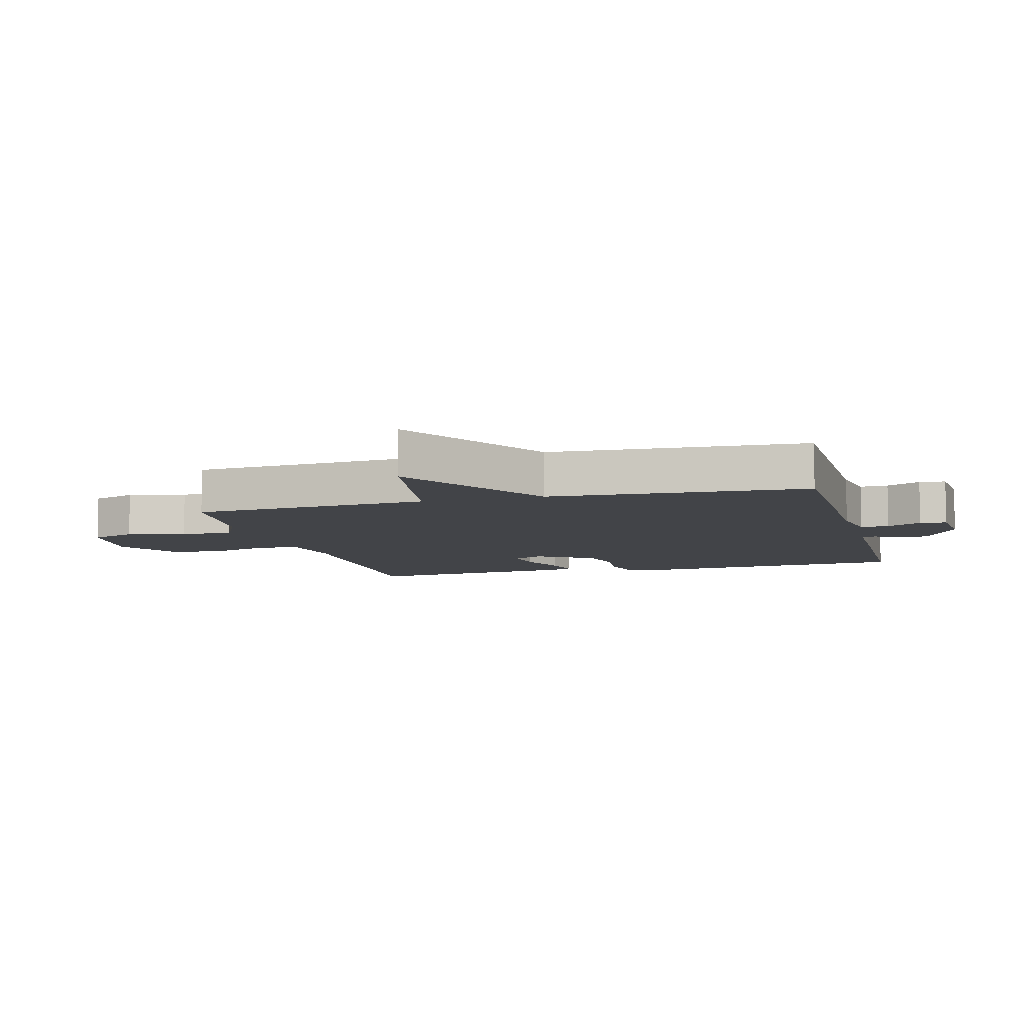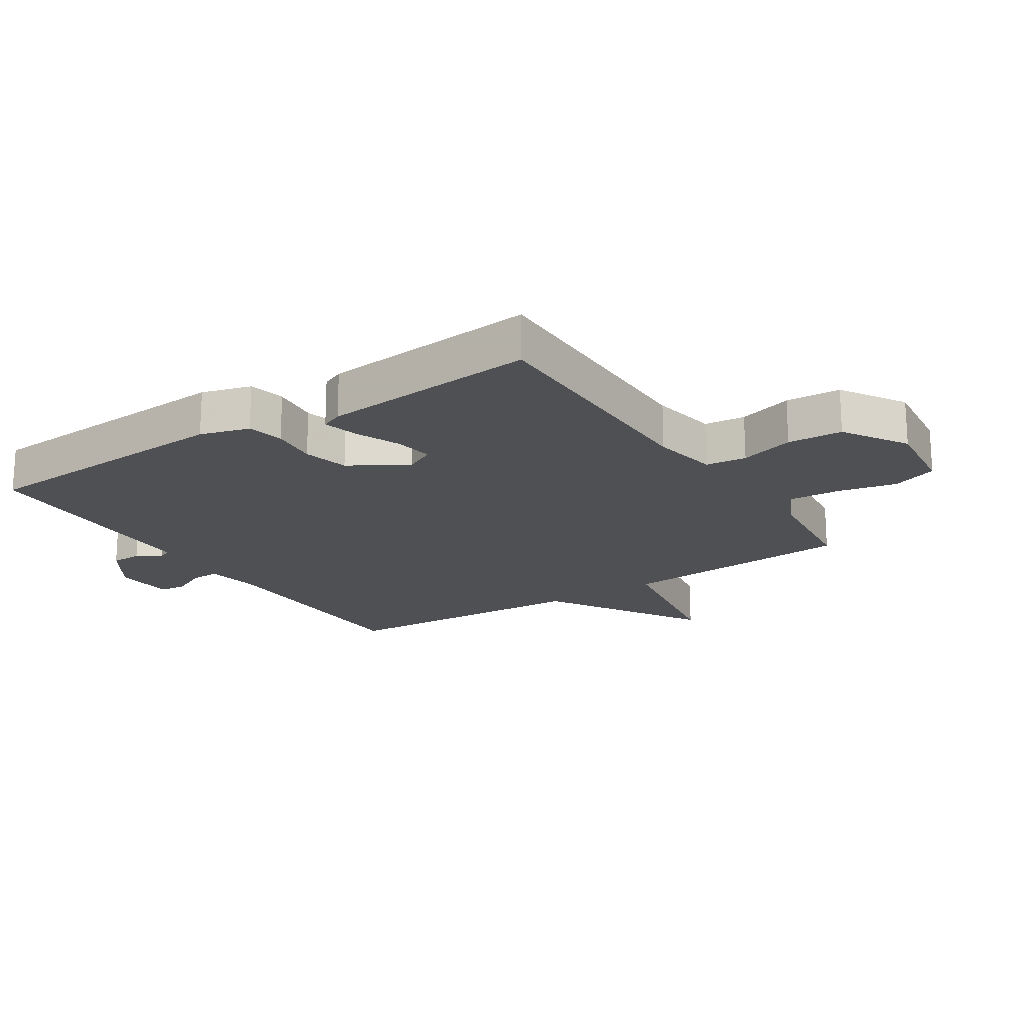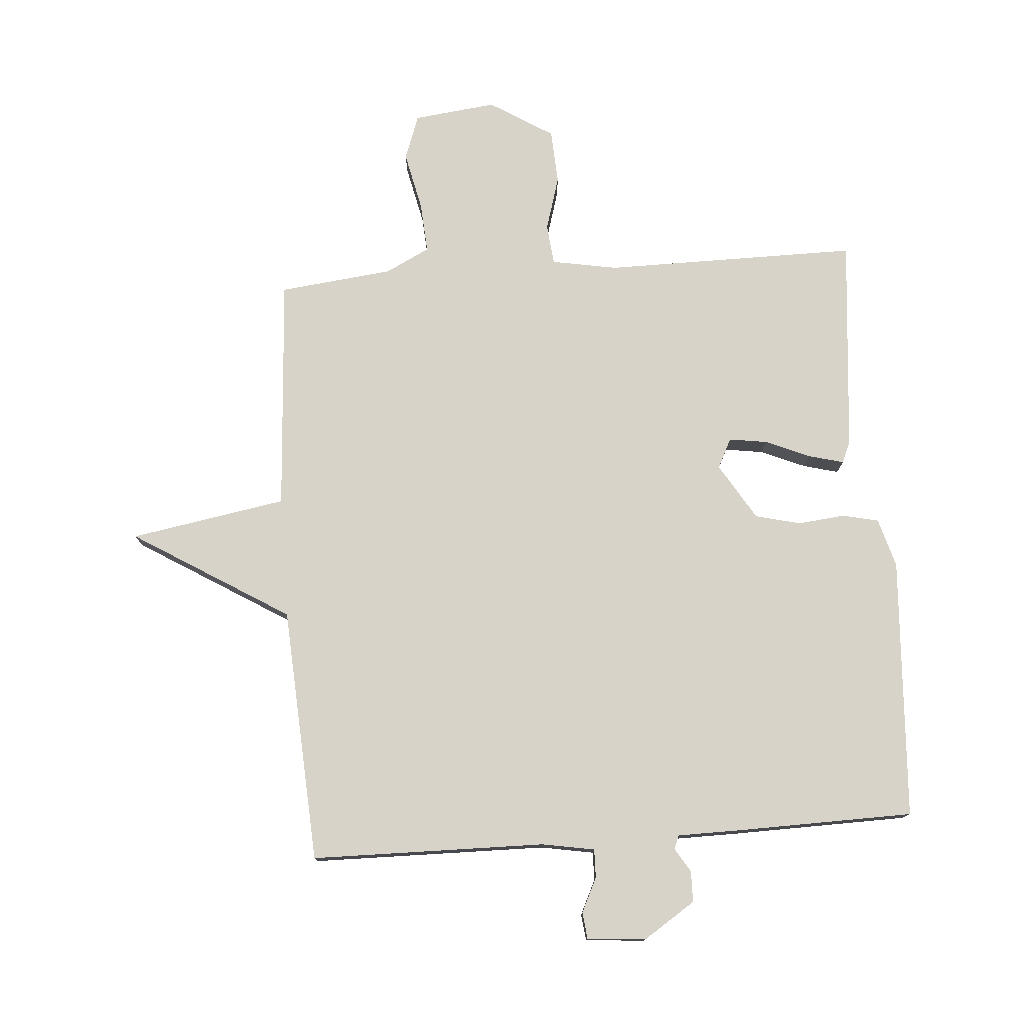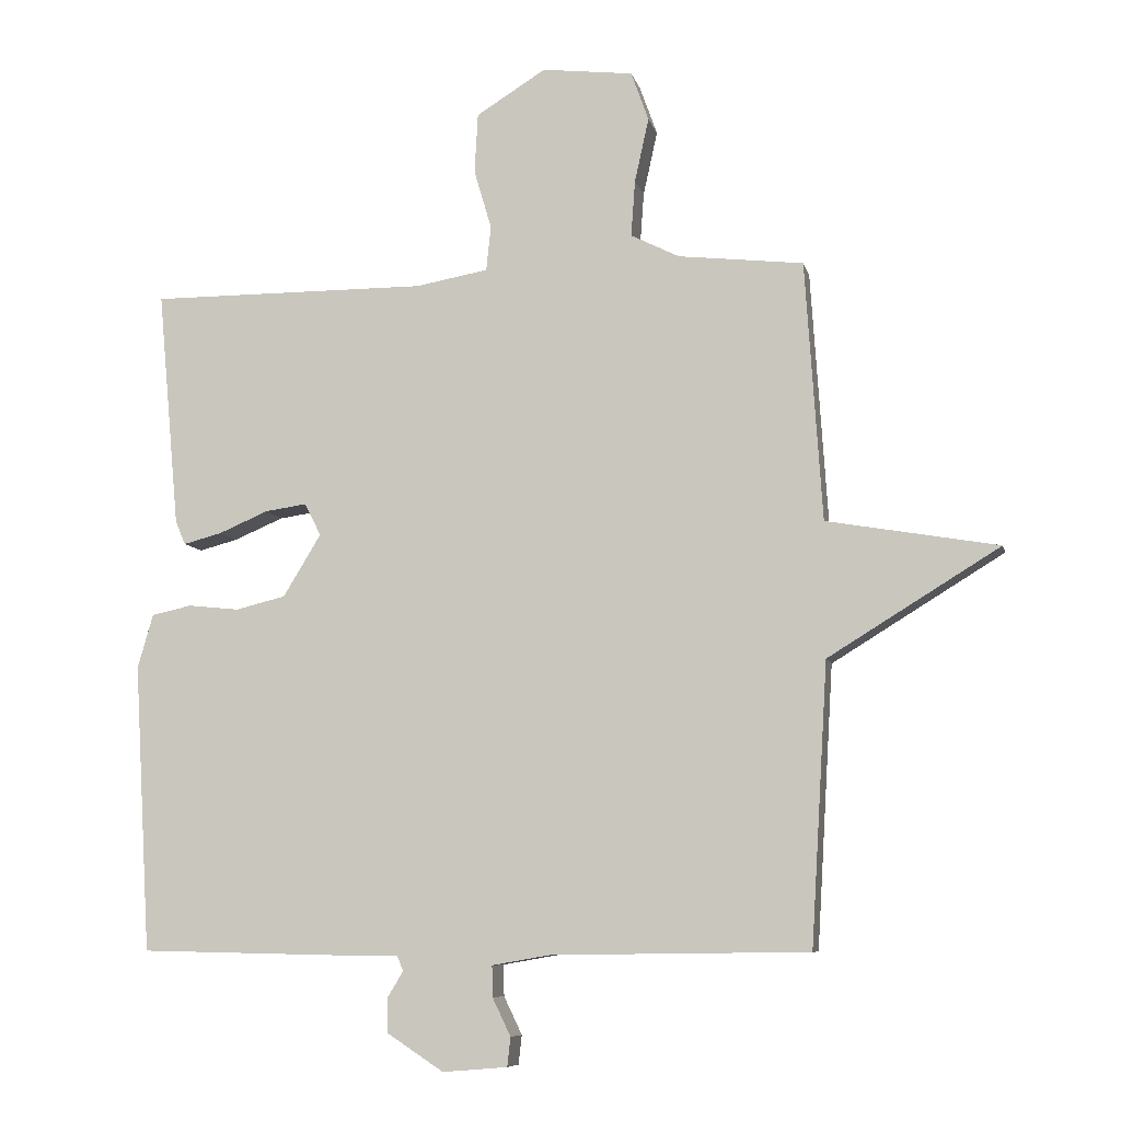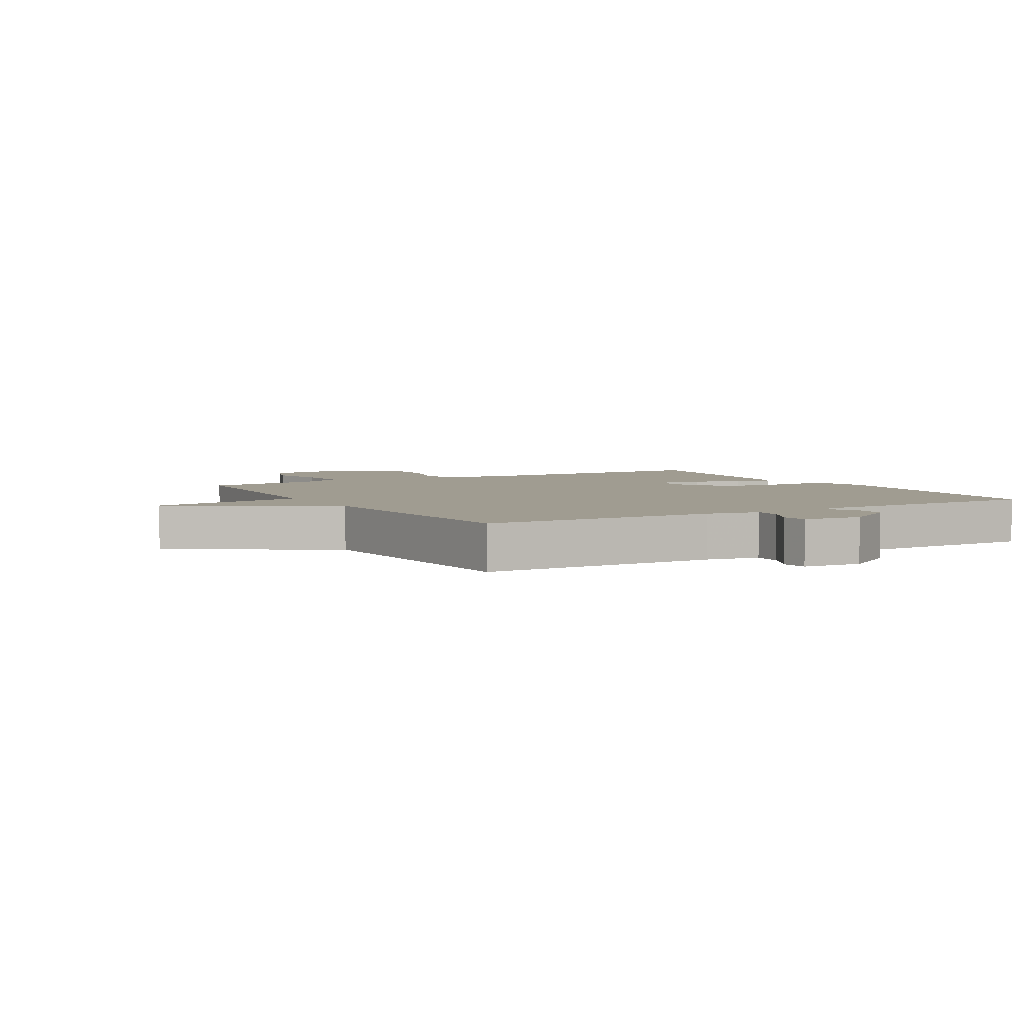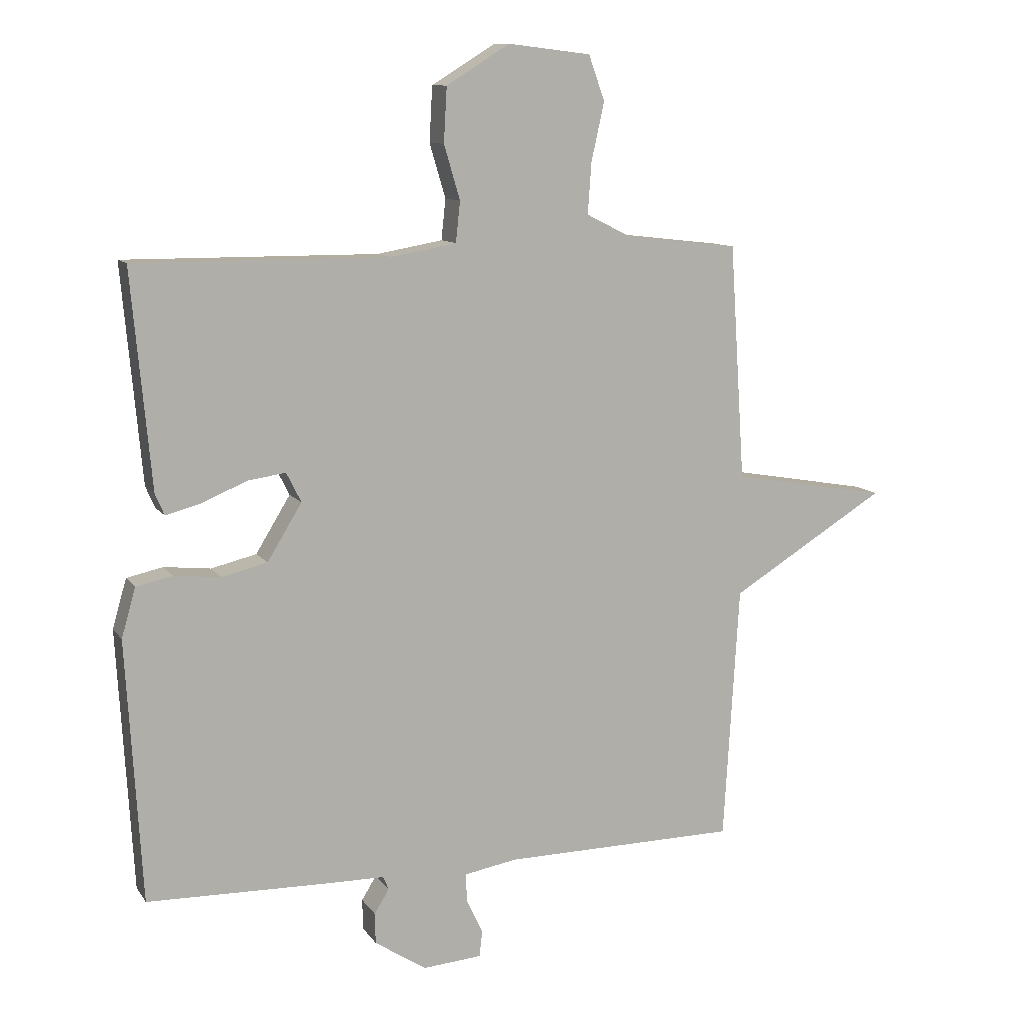
<metadata>
{"format":"obj","ext":"obj","renderer":"f3d","projection":"perspective","resolution":1024,"background":"white","views":[{"elev":-7.9,"azim":105.1,"up":"+Y"},{"elev":-19.2,"azim":-56.9,"up":"+Y"},{"elev":77.0,"azim":175.8,"up":"+Y"},{"elev":-8.1,"azim":12.6,"up":"+Z"},{"elev":4.3,"azim":150.1,"up":"+Y"},{"elev":10.5,"azim":-20.6,"up":"+Z"}]}
</metadata>
<code>
v -0.5 0.07 0.5
v -0.087 0.07 0.498
v 0.02 0.07 0.517
v 0.027 0.07 0.583
v 0.001 0.07 0.671
v 0.006 0.07 0.76
v 0.109 0.07 0.824
v 0.244 0.07 0.808
v 0.27 0.07 0.735
v 0.249 0.07 0.64
v 0.243 0.07 0.557
v 0.315 0.07 0.521
v 0.5 0.07 0.5
v 0.525 0.07 0.116
v 0.779 0.07 0.072
v 0.525 0.07 -0.084
v 0.5 0.07 -0.5
v 0.119 0.07 -0.505
v 0.033 0.07 -0.52
v 0.034 0.07 -0.566
v 0.061 0.07 -0.622
v 0.056 0.07 -0.665
v -0.04 0.07 -0.673
v -0.124 0.07 -0.618
v -0.125 0.07 -0.568
v -0.101 0.07 -0.529
v -0.11 0.07 -0.507
v -0.209 0.07 -0.506
v -0.5 0.07 -0.5
v -0.525 0.07 -0.074
v -0.502 0.07 0.006
v -0.443 0.07 0.019
v -0.367 0.07 0.011
v -0.293 0.07 0.029
v -0.237 0.07 0.121
v -0.261 0.07 0.169
v -0.323 0.07 0.16
v -0.396 0.07 0.129
v -0.453 0.07 0.114
v -0.468 0.07 0.149
v -0.5 0 0.5
v -0.087 0 0.498
v 0.02 0 0.517
v 0.027 0 0.583
v 0.001 0 0.671
v 0.006 0 0.76
v 0.109 0 0.824
v 0.244 0 0.808
v 0.27 0 0.735
v 0.249 0 0.64
v 0.243 0 0.557
v 0.315 0 0.521
v 0.5 0 0.5
v 0.525 0 0.116
v 0.779 0 0.072
v 0.525 0 -0.084
v 0.5 0 -0.5
v 0.119 0 -0.505
v 0.033 0 -0.52
v 0.034 0 -0.566
v 0.061 0 -0.622
v 0.056 0 -0.665
v -0.04 0 -0.673
v -0.124 0 -0.618
v -0.125 0 -0.568
v -0.101 0 -0.529
v -0.11 0 -0.507
v -0.209 0 -0.506
v -0.5 0 -0.5
v -0.525 0 -0.074
v -0.502 0 0.006
v -0.443 0 0.019
v -0.367 0 0.011
v -0.293 0 0.029
v -0.237 0 0.121
v -0.261 0 0.169
v -0.323 0 0.16
v -0.396 0 0.129
v -0.453 0 0.114
v -0.468 0 0.149
f 40 1 2
f 39 40 2
f 38 39 2
f 37 38 2
f 36 37 2 3
f 35 36 3
f 34 35 3
f 31 32 33
f 30 31 33
f 29 30 33
f 28 29 33
f 27 28 33
f 27 33 34
f 26 27 34 3
f 24 25 26
f 23 24 26
f 22 23 26
f 21 22 26
f 20 21 26
f 19 20 26
f 18 19 26 3
f 18 3 4
f 17 18 4
f 16 17 4
f 14 15 16
f 12 13 14 16
f 16 4 5
f 12 16 5
f 11 12 5
f 8 9 10
f 7 8 10
f 6 7 10
f 5 6 10
f 5 10 11
f 42 41 80
f 42 80 79
f 42 79 78
f 42 78 77
f 43 42 77 76
f 43 76 75
f 43 75 74
f 73 72 71
f 73 71 70
f 73 70 69
f 73 69 68
f 73 68 67
f 74 73 67
f 43 74 67 66
f 66 65 64
f 66 64 63
f 66 63 62
f 66 62 61
f 66 61 60
f 66 60 59
f 43 66 59 58
f 44 43 58
f 44 58 57
f 44 57 56
f 56 55 54
f 56 54 53 52
f 45 44 56
f 45 56 52
f 45 52 51
f 50 49 48
f 50 48 47
f 50 47 46
f 50 46 45
f 51 50 45
f 1 41 42 2
f 2 42 43 3
f 3 43 44 4
f 4 44 45 5
f 5 45 46 6
f 6 46 47 7
f 7 47 48 8
f 8 48 49 9
f 9 49 50 10
f 10 50 51 11
f 11 51 52 12
f 12 52 53 13
f 13 53 54 14
f 14 54 55 15
f 15 55 56 16
f 16 56 57 17
f 17 57 58 18
f 18 58 59 19
f 19 59 60 20
f 20 60 61 21
f 21 61 62 22
f 22 62 63 23
f 23 63 64 24
f 24 64 65 25
f 25 65 66 26
f 26 66 67 27
f 27 67 68 28
f 28 68 69 29
f 29 69 70 30
f 30 70 71 31
f 31 71 72 32
f 32 72 73 33
f 33 73 74 34
f 34 74 75 35
f 35 75 76 36
f 36 76 77 37
f 37 77 78 38
f 38 78 79 39
f 39 79 80 40
f 40 80 41 1

</code>
